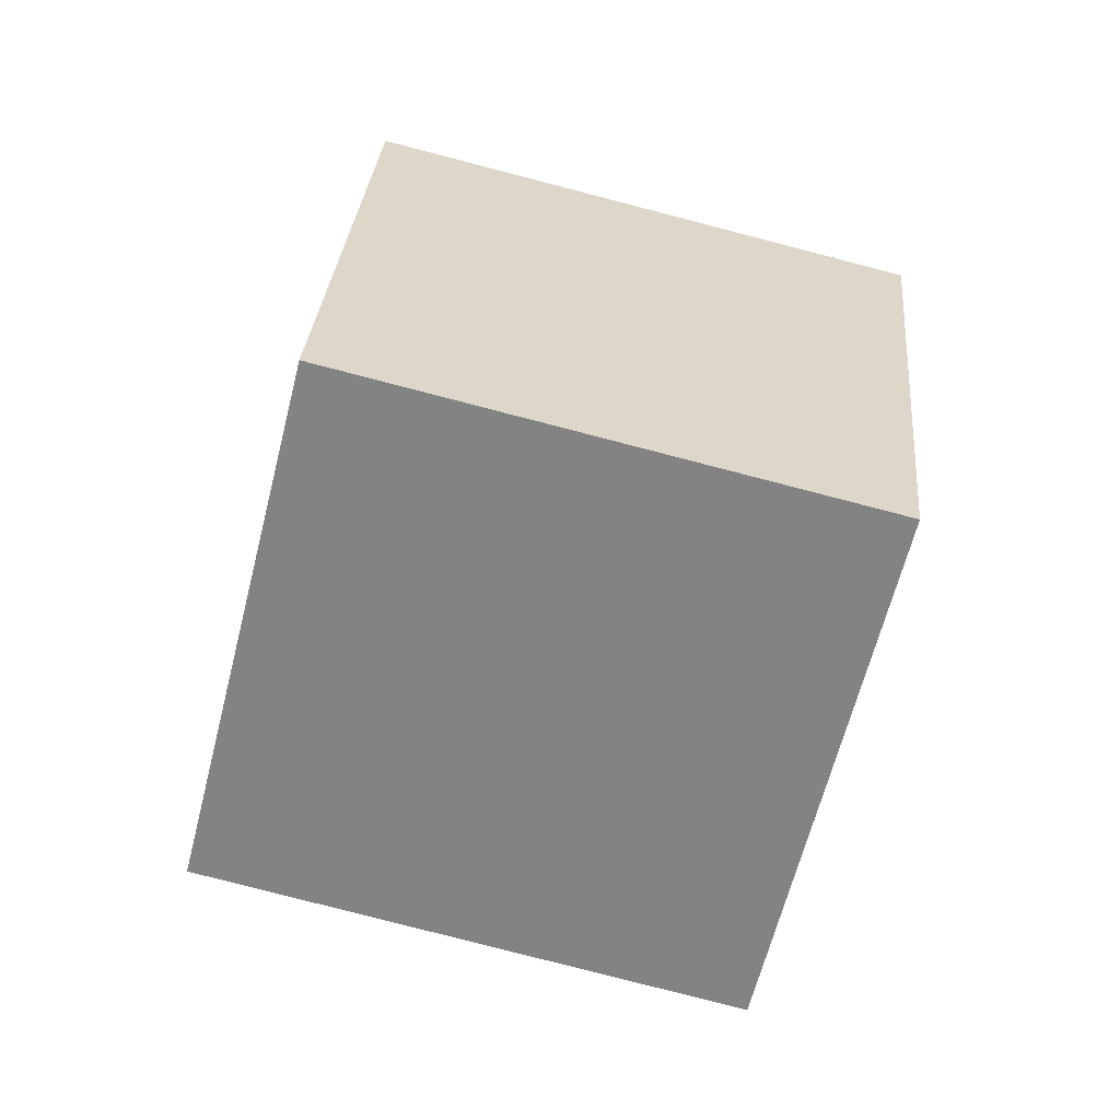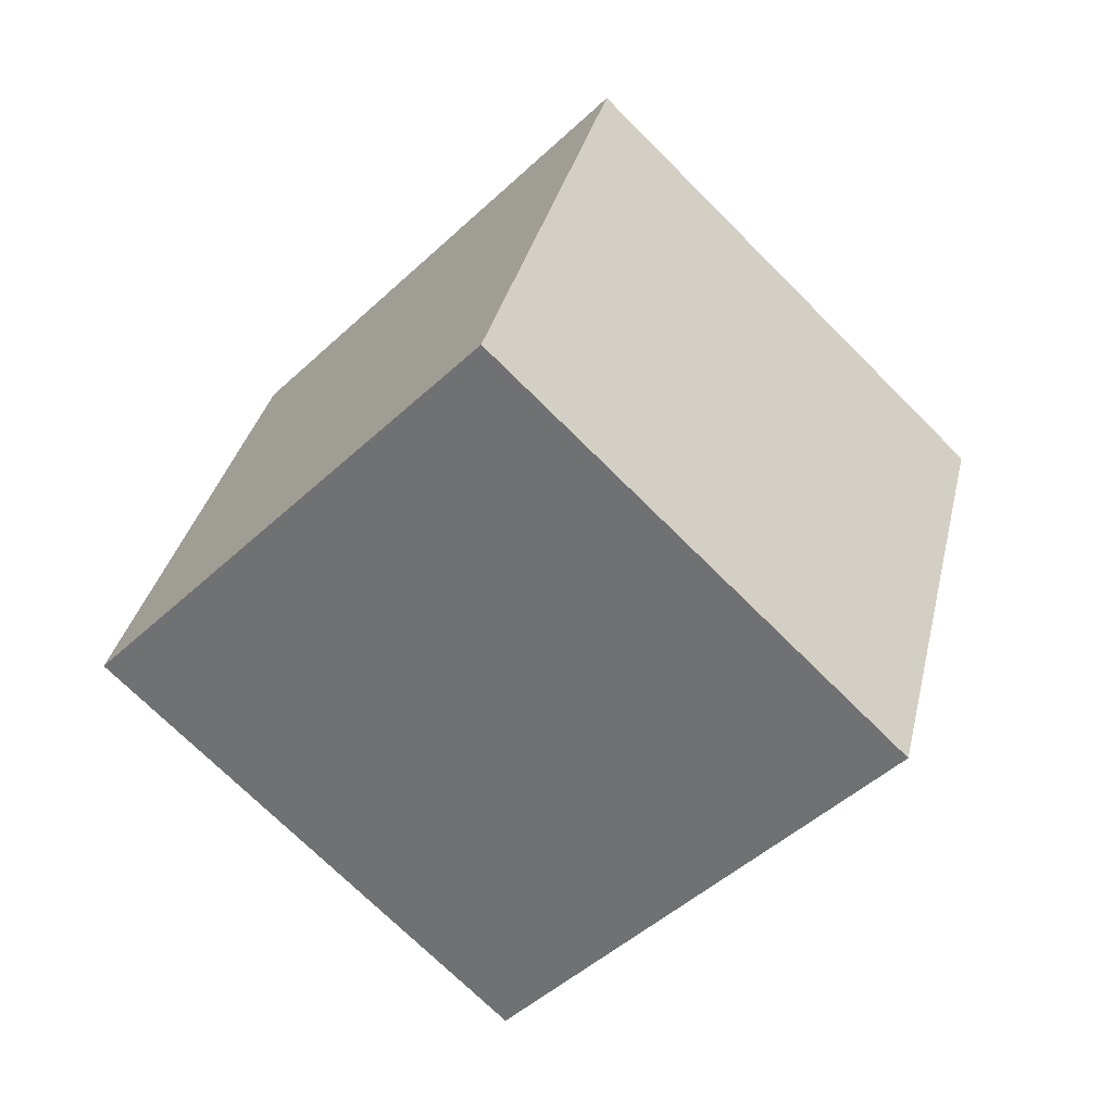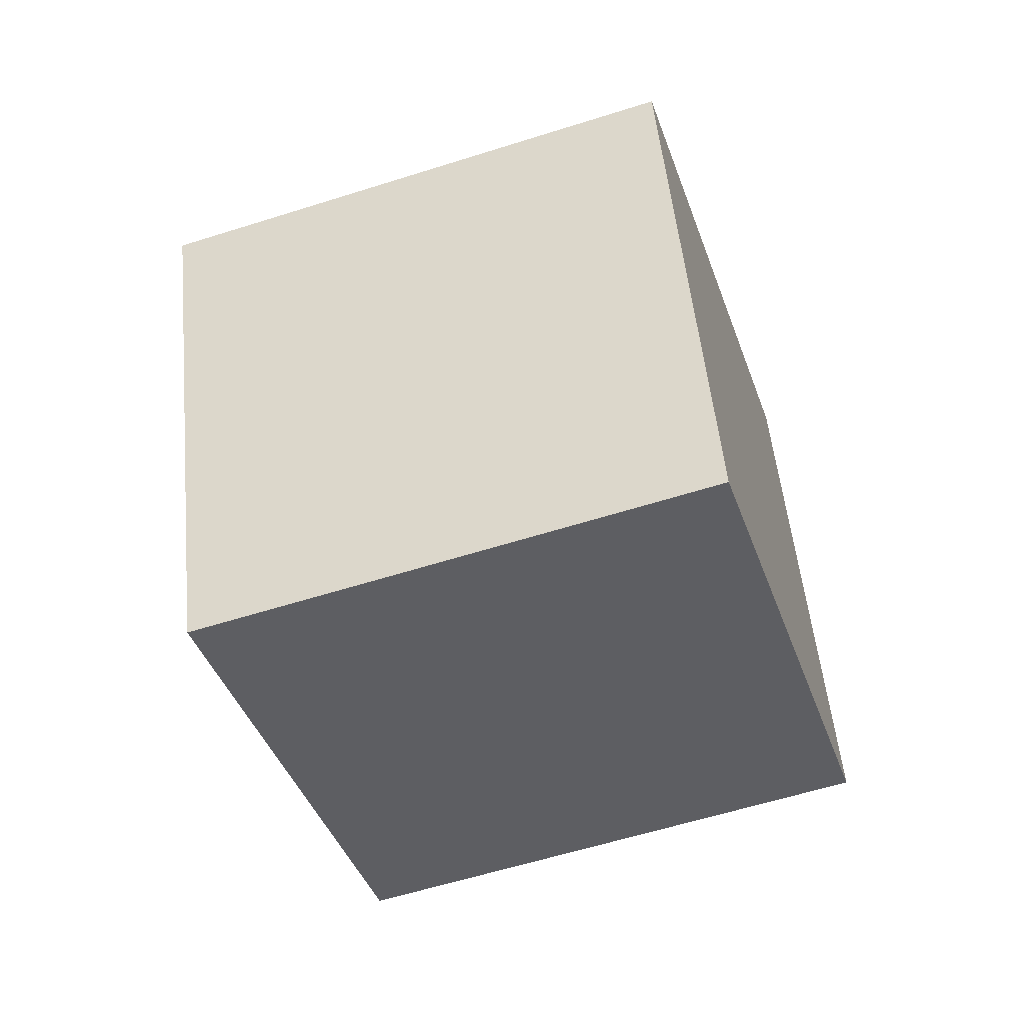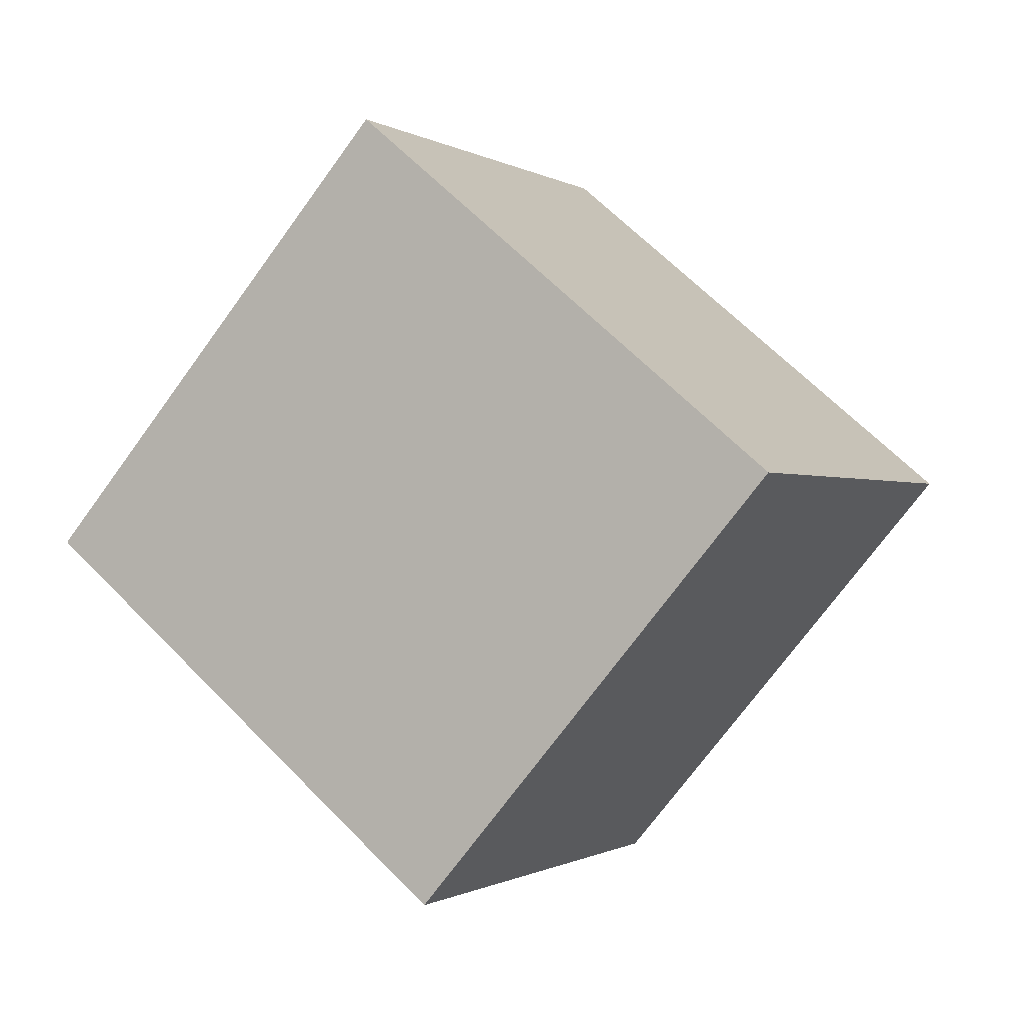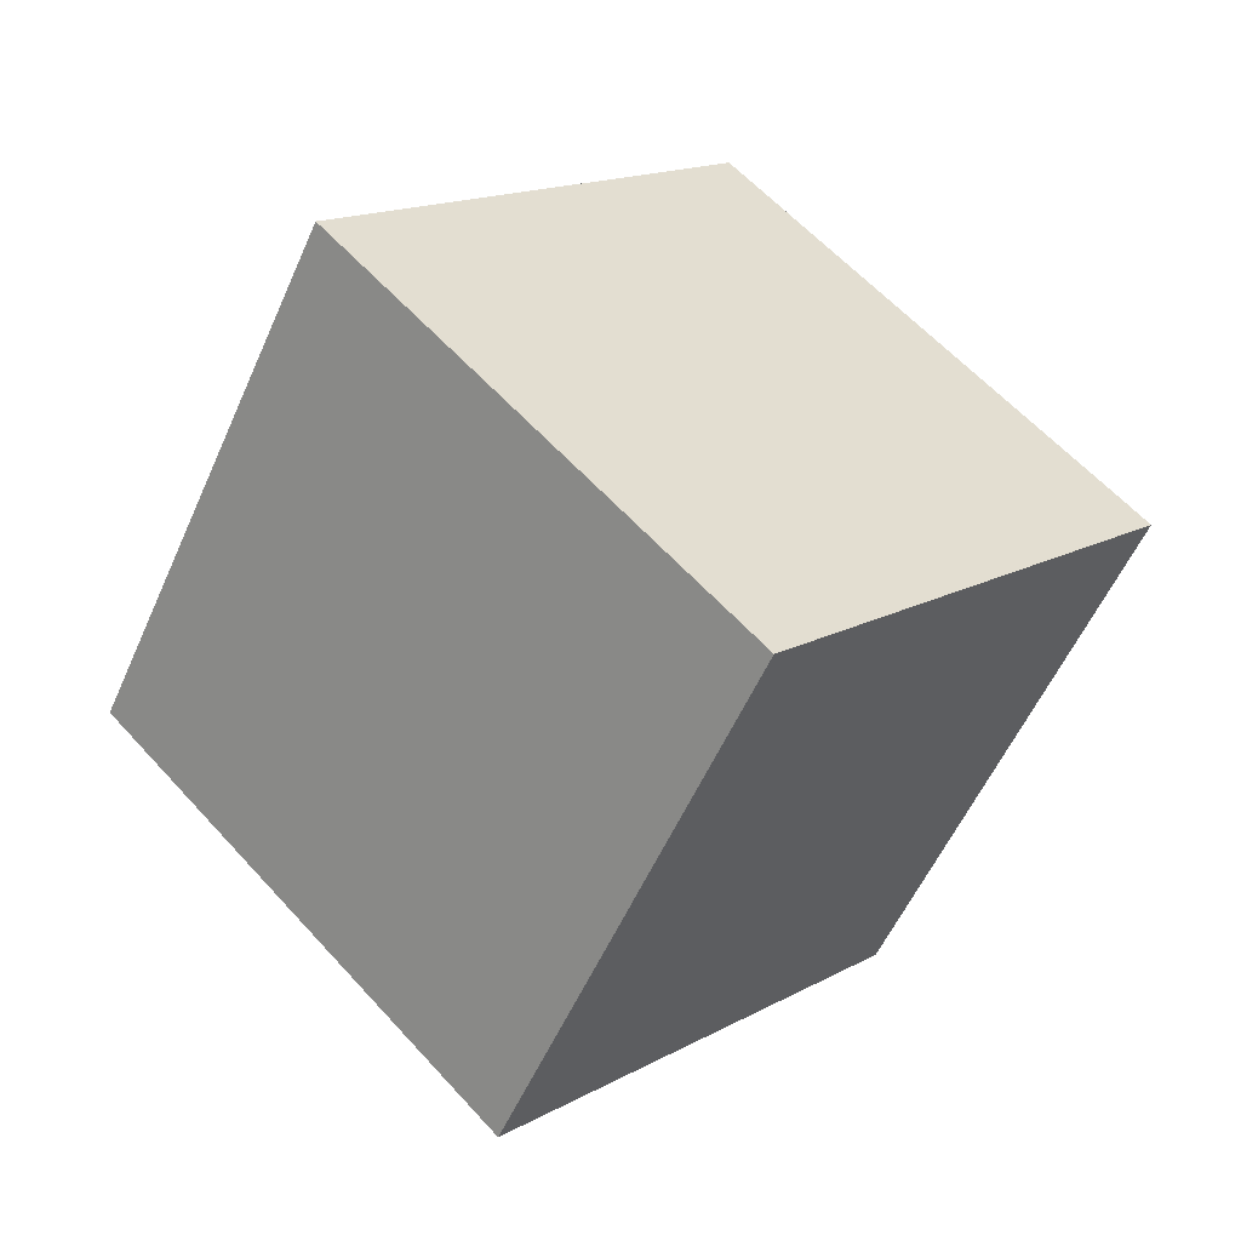
<metadata>
{"format":"obj","ext":"obj","renderer":"f3d","projection":"perspective","resolution":1024,"background":"white","views":[{"elev":-14.0,"azim":95.7,"up":"+Z"},{"elev":-70.1,"azim":176.8,"up":"+Y"},{"elev":49.9,"azim":-53.3,"up":"+Y"},{"elev":-15.1,"azim":-142.6,"up":"+Z"},{"elev":75.7,"azim":-30.8,"up":"+Z"}]}
</metadata>
<code>
v 11.75 -1.451 5.544
v 5.349 -4.484 -1.511
v 9.752 8.078 3.265
v 3.346 5.044 -3.79
v 4.341 -1.404 12.25
v -2.065 -4.437 5.201
v 2.338 8.125 9.976
v -4.067 5.091 2.922
f 2 4 1
f 5 2 1
f 1 4 3
f 3 5 1
f 2 8 4
f 6 2 5
f 6 8 2
f 4 8 3
f 7 5 3
f 3 8 7
f 7 6 5
f 8 6 7

</code>
